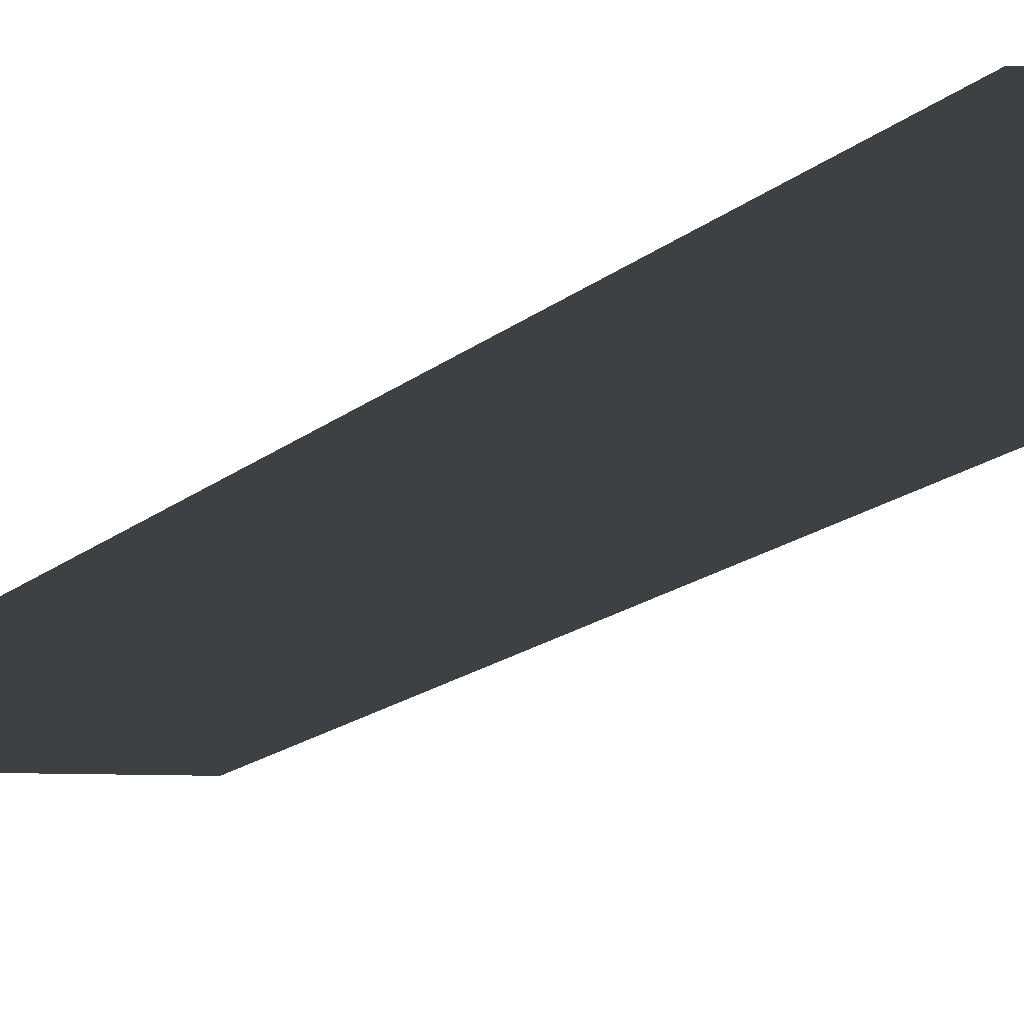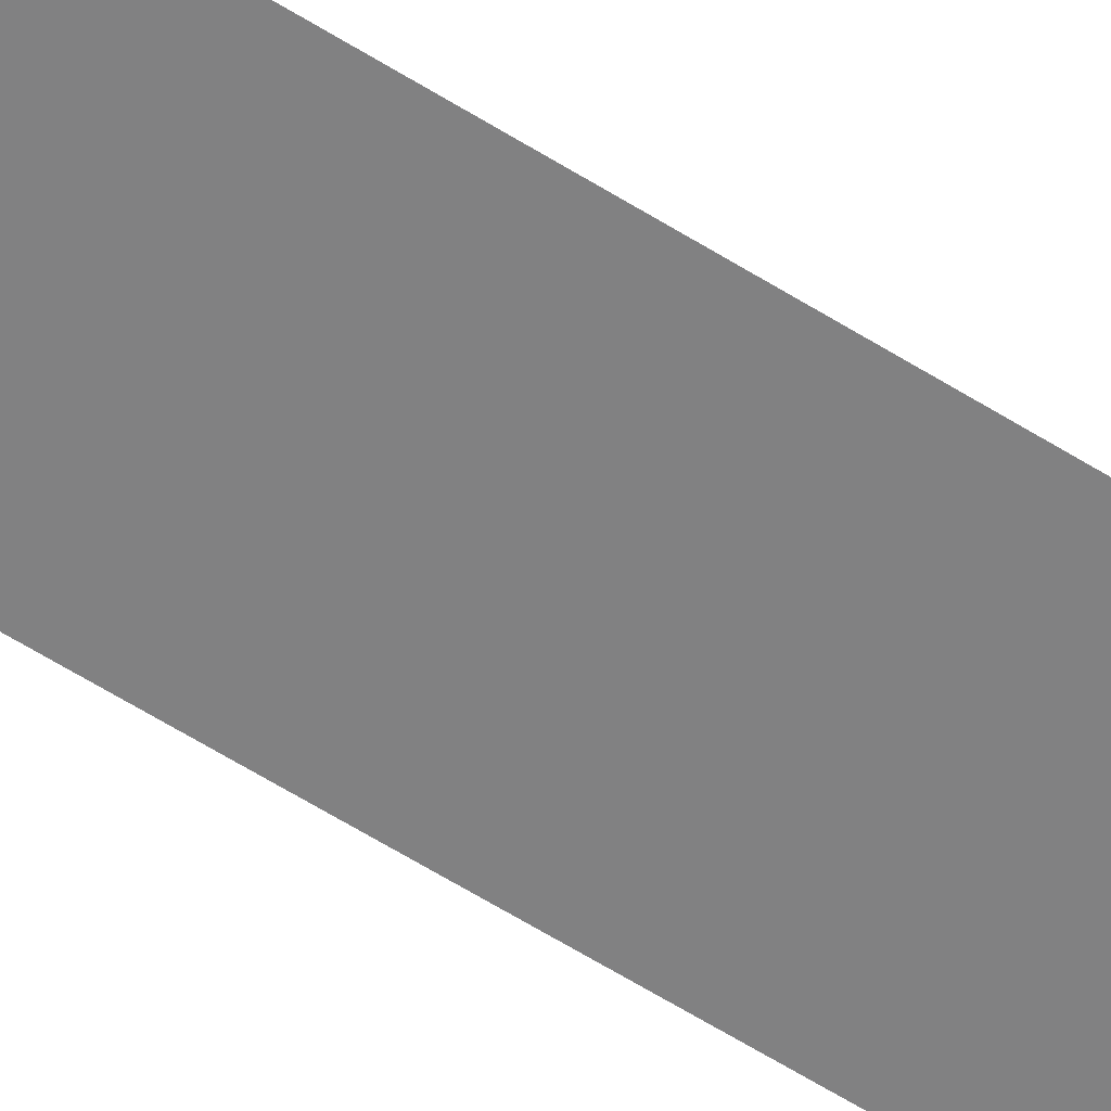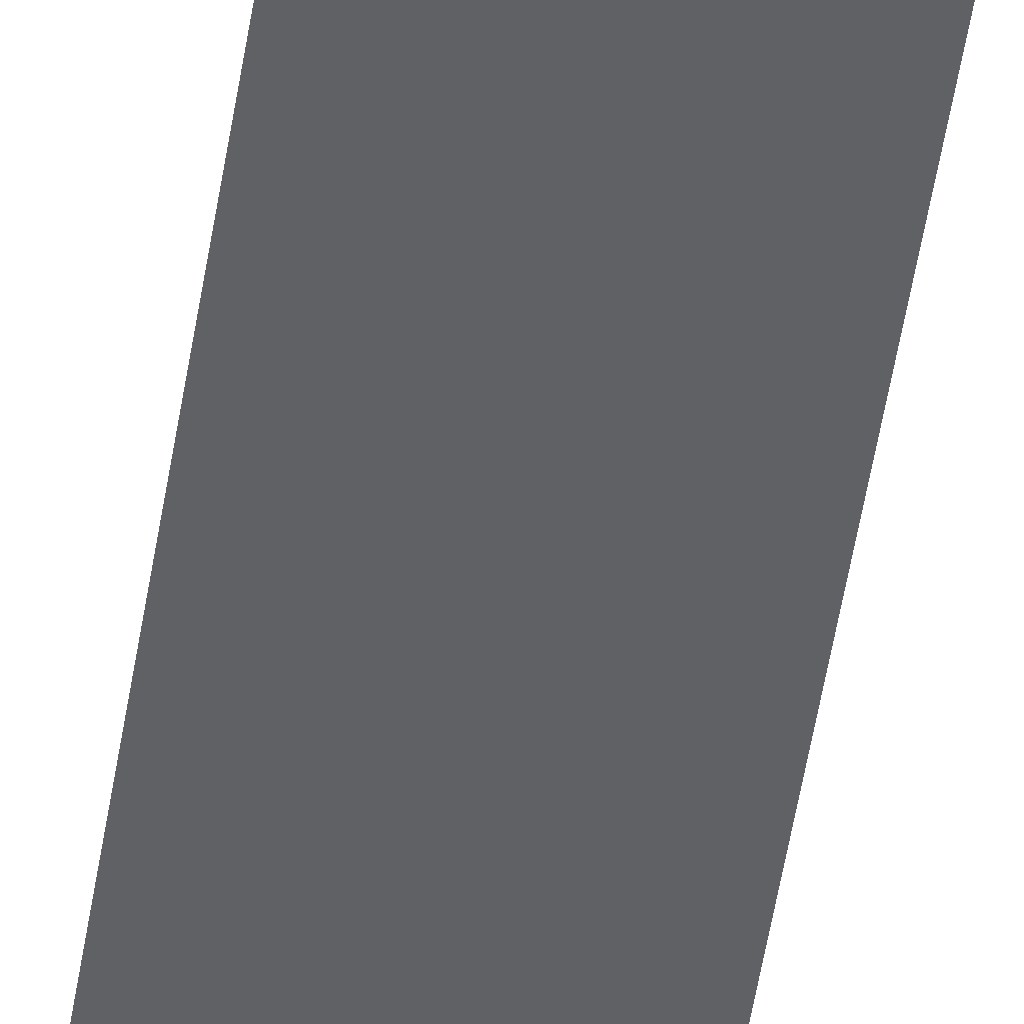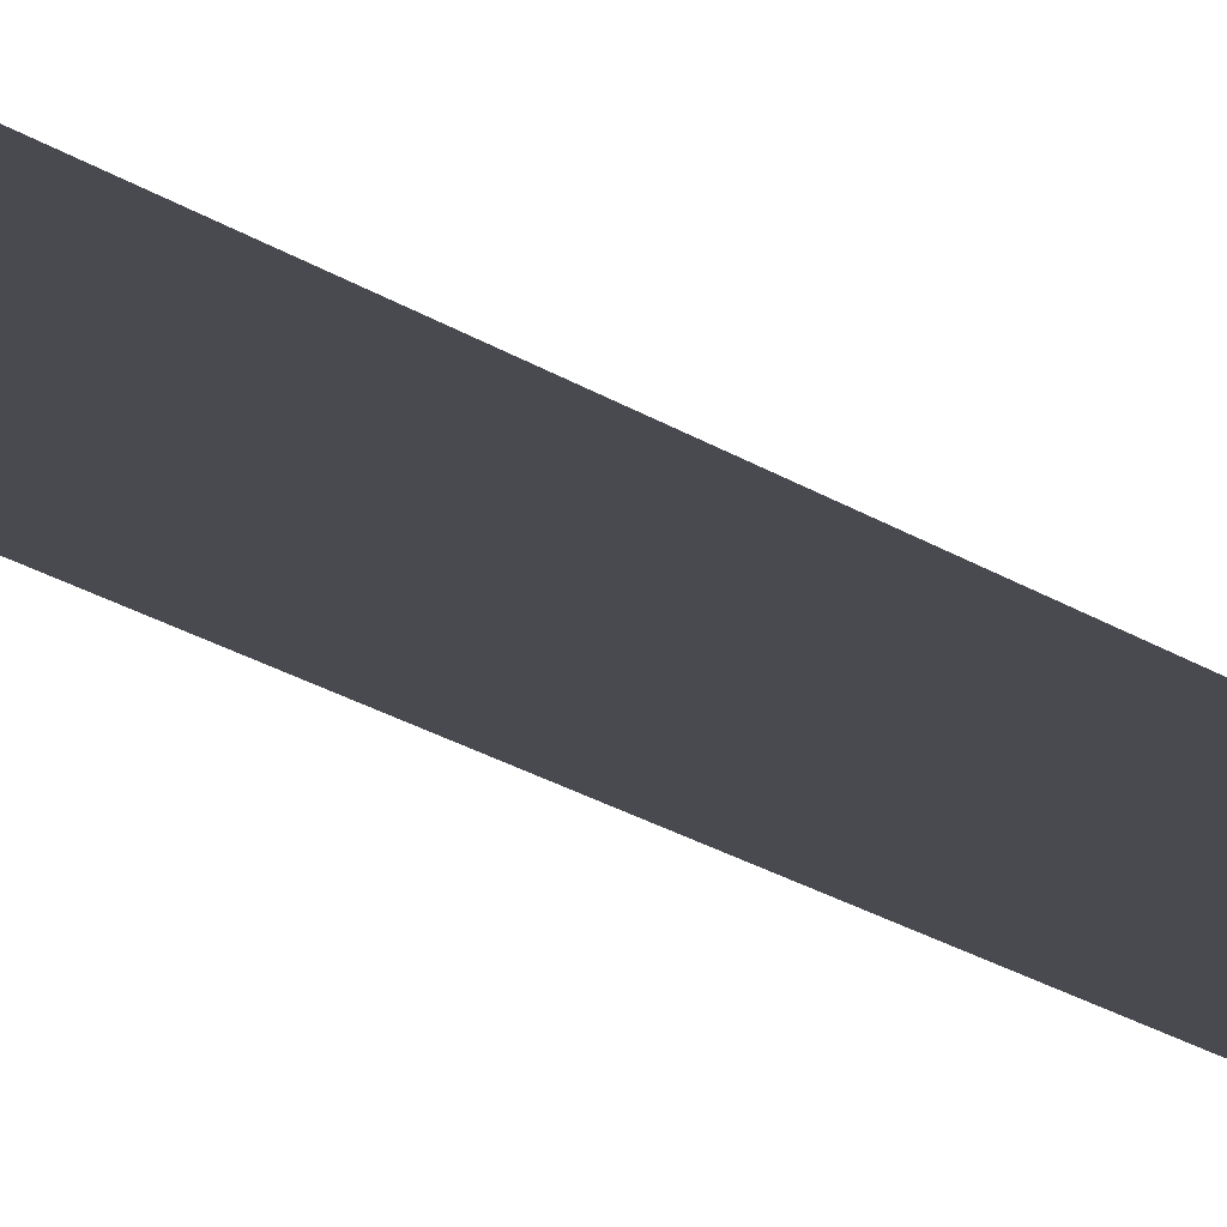
<metadata>
{"format":"obj","ext":"obj","renderer":"f3d","projection":"perspective","resolution":1024,"background":"white","views":[{"elev":-5.0,"azim":169.3,"up":"+Z"},{"elev":-60.5,"azim":57.2,"up":"+Z"},{"elev":-49.1,"azim":-8.6,"up":"+Z"},{"elev":-13.5,"azim":-151.5,"up":"+Z"}]}
</metadata>
<code>
v -128 -96 0
v -144 -96 0
v -144 -80 0
v -128 -80 0
v -128 -112 0
v -144 -112 0
v -144 -96 0
v -128 -96 0
v -128 -128 0
v -144 -128 0
v -144 -112 0
v -128 -112 0
v -128 -144 0
v -144 -144 0
v -144 -128 0
v -128 -128 0
v -128 -160 0
v -144 -160 0
v -144 -144 0
v -128 -144 0
v -128 -176 0
v -144 -176 0
v -144 -160 0
v -128 -160 0
v -128 -192 0
v -144 -192 0
v -144 -176 0
v -128 -176 0
v -128 -208 0
v -144 -208 0
v -144 -192 0
v -128 -192 0
v -128 -224 0
v -144 -224 0
v -144 -208 0
v -128 -208 0
v -128 -240 0
v -144 -240 0
v -144 -224 0
v -128 -224 0
v -128 -256 0
v -144 -256 0
v -144 -240 0
v -128 -240 0
g Level2_mesh_0278
f 1 2 3 4
f 5 6 7 8
f 9 10 11 12
f 13 14 15 16
f 17 18 19 20
f 21 22 23 24
f 25 26 27 28
f 29 30 31 32
f 33 34 35 36
f 37 38 39 40
f 41 42 43 44

</code>
